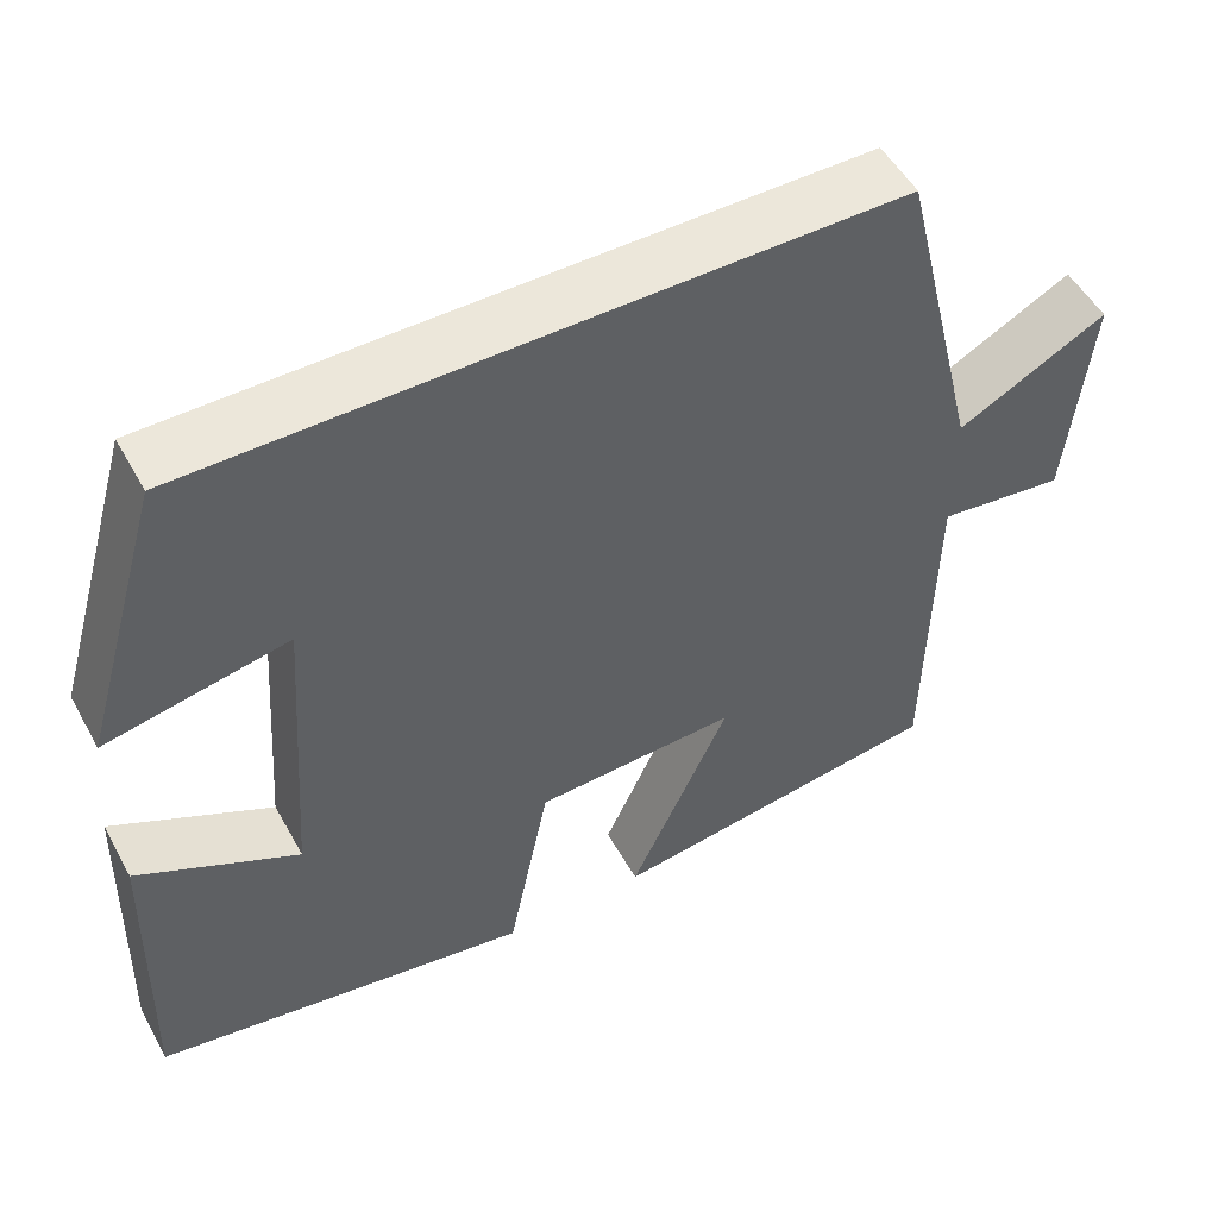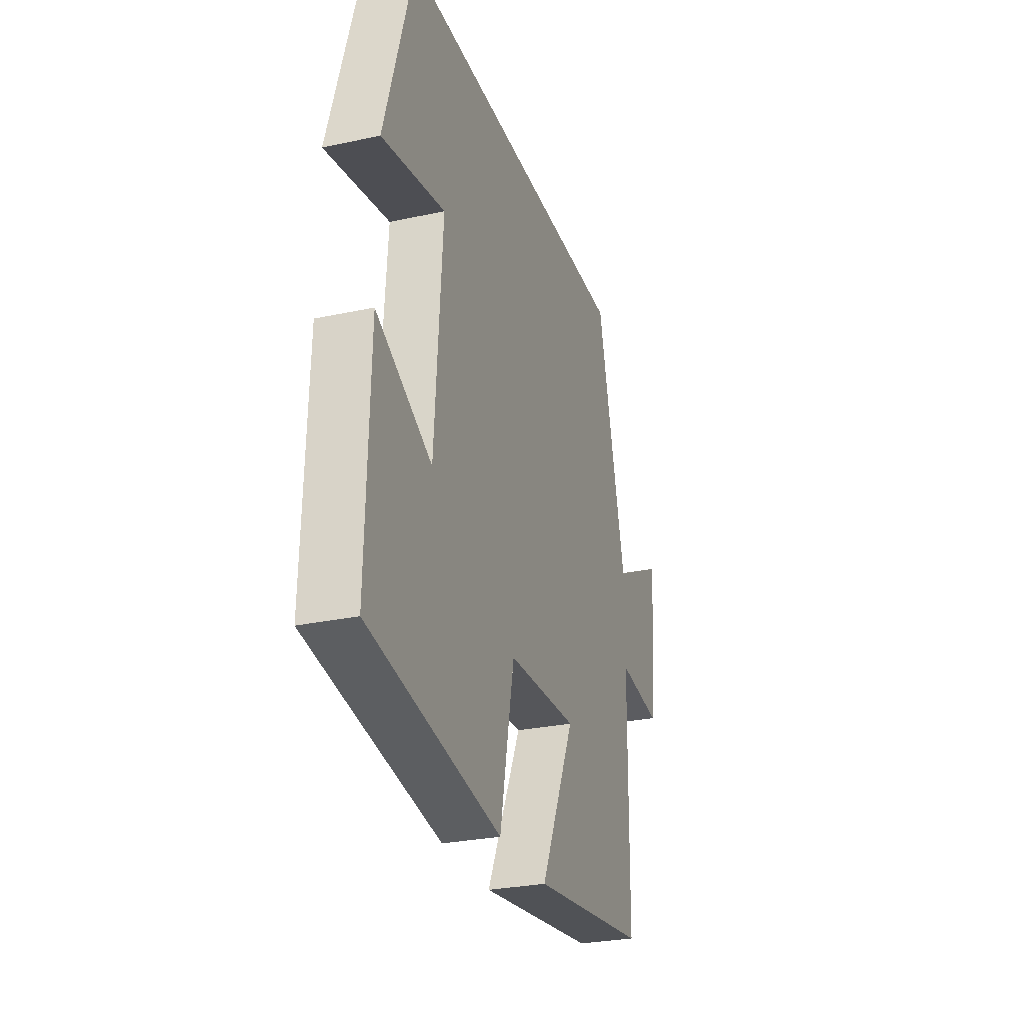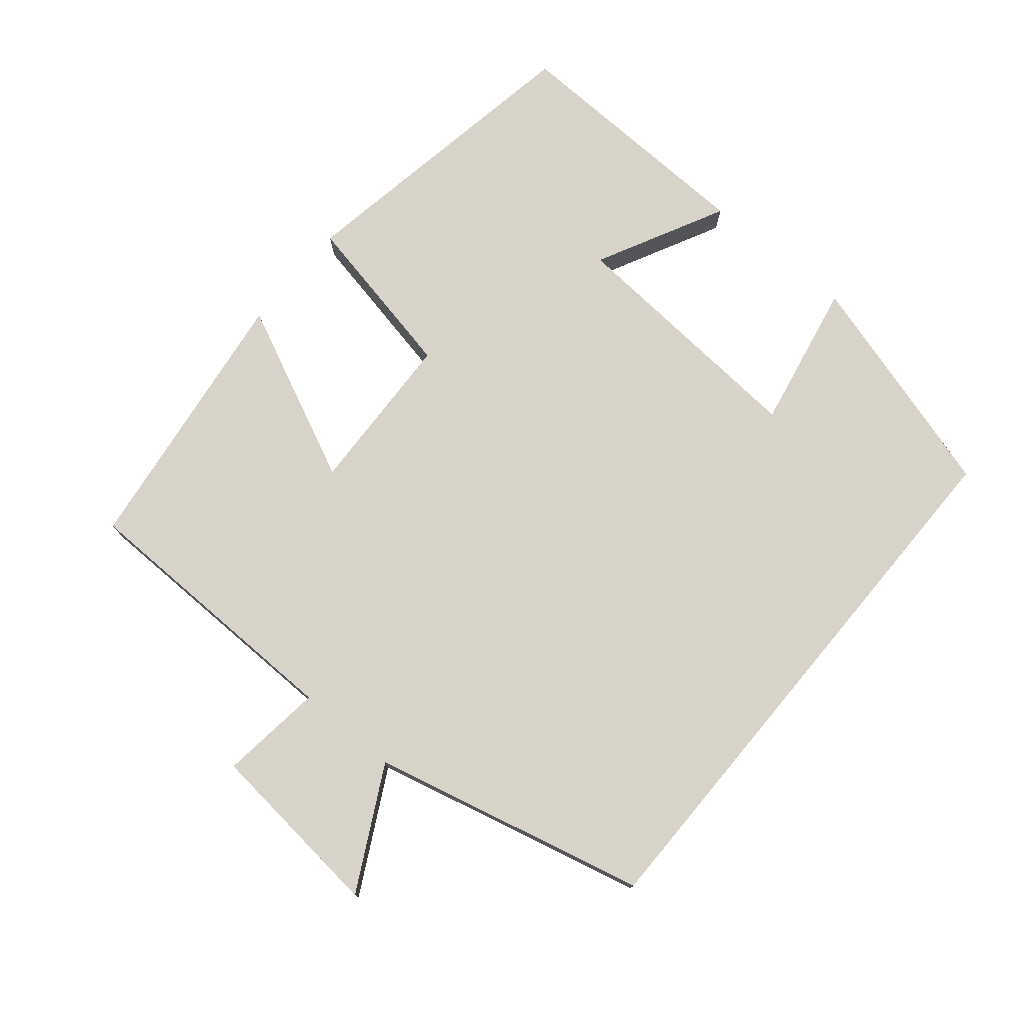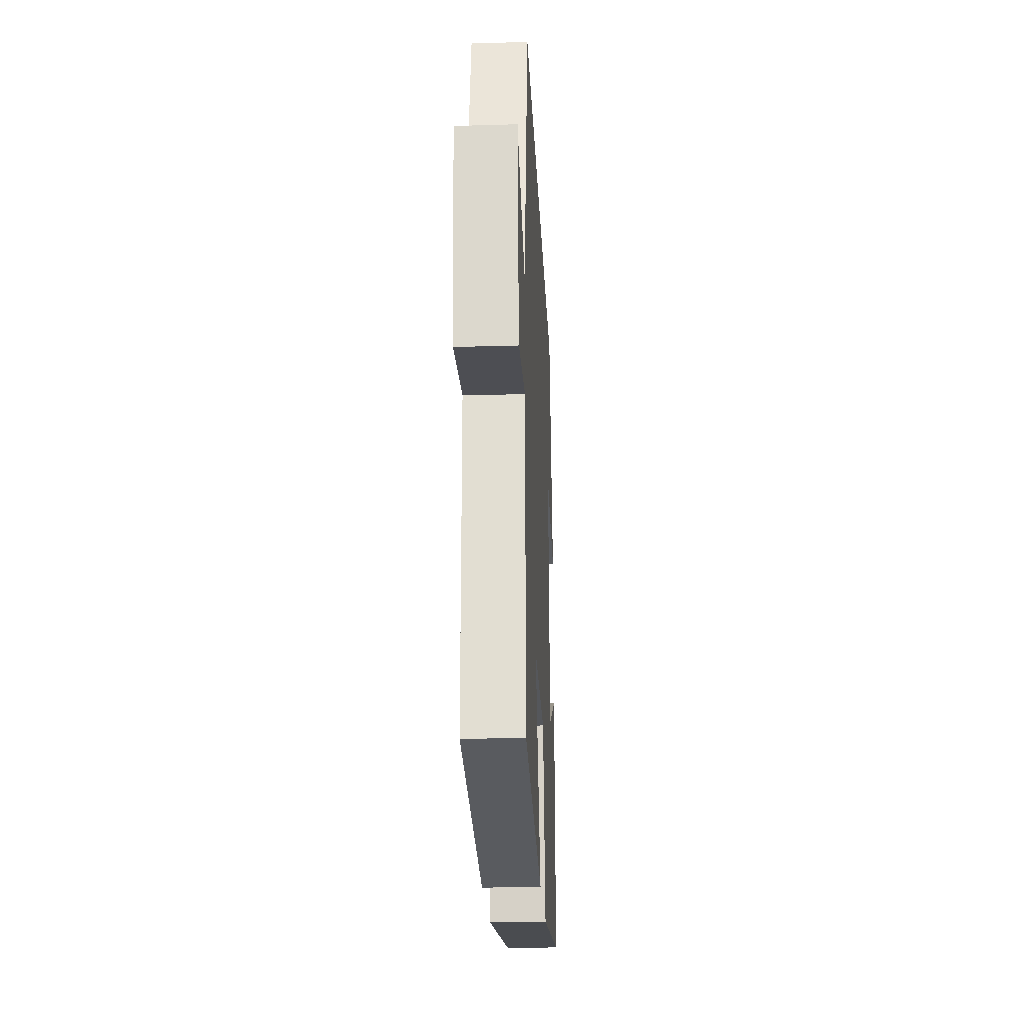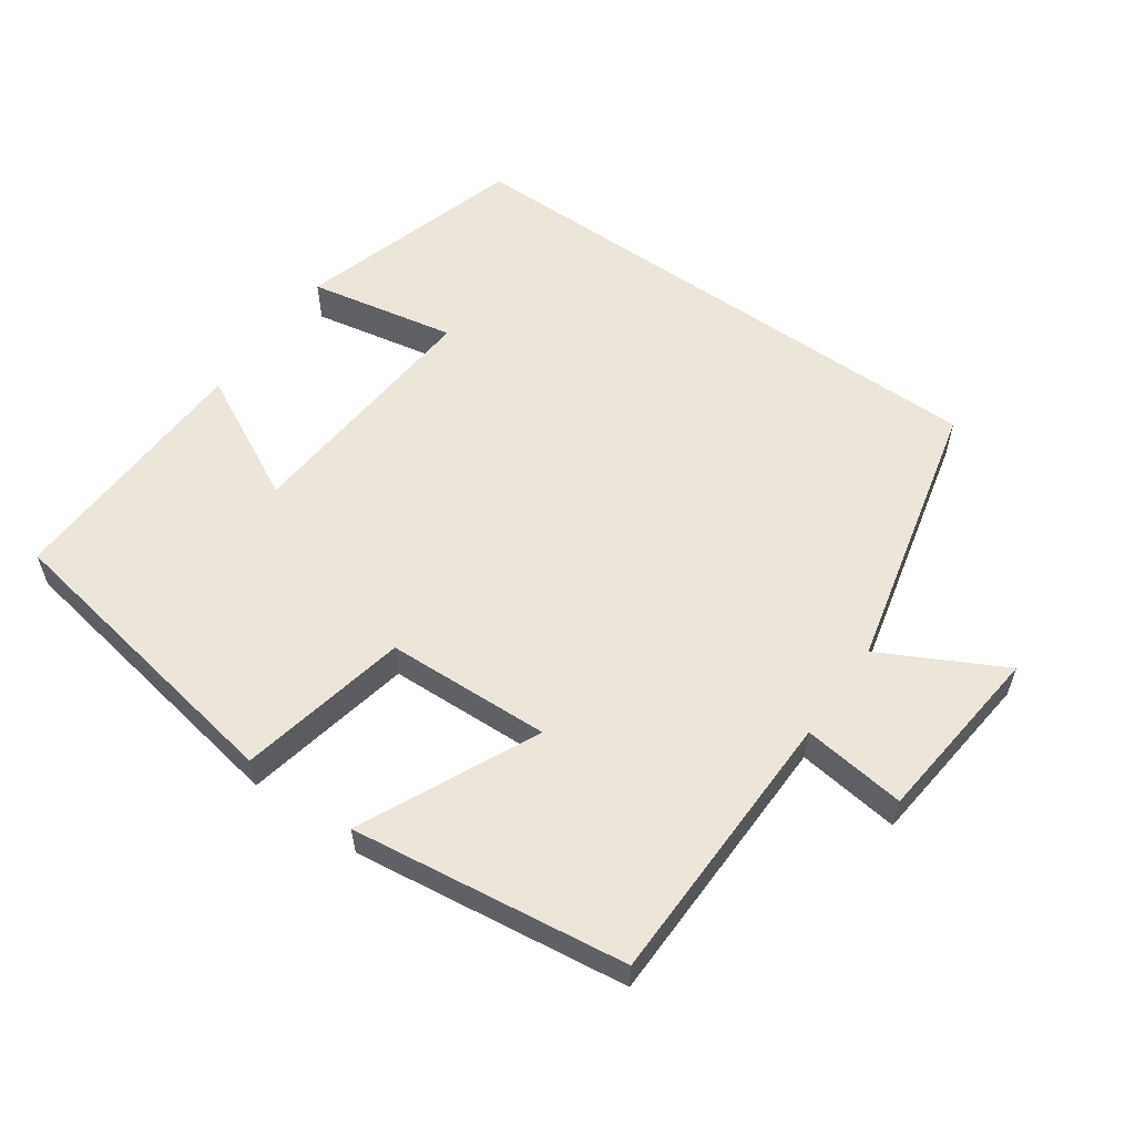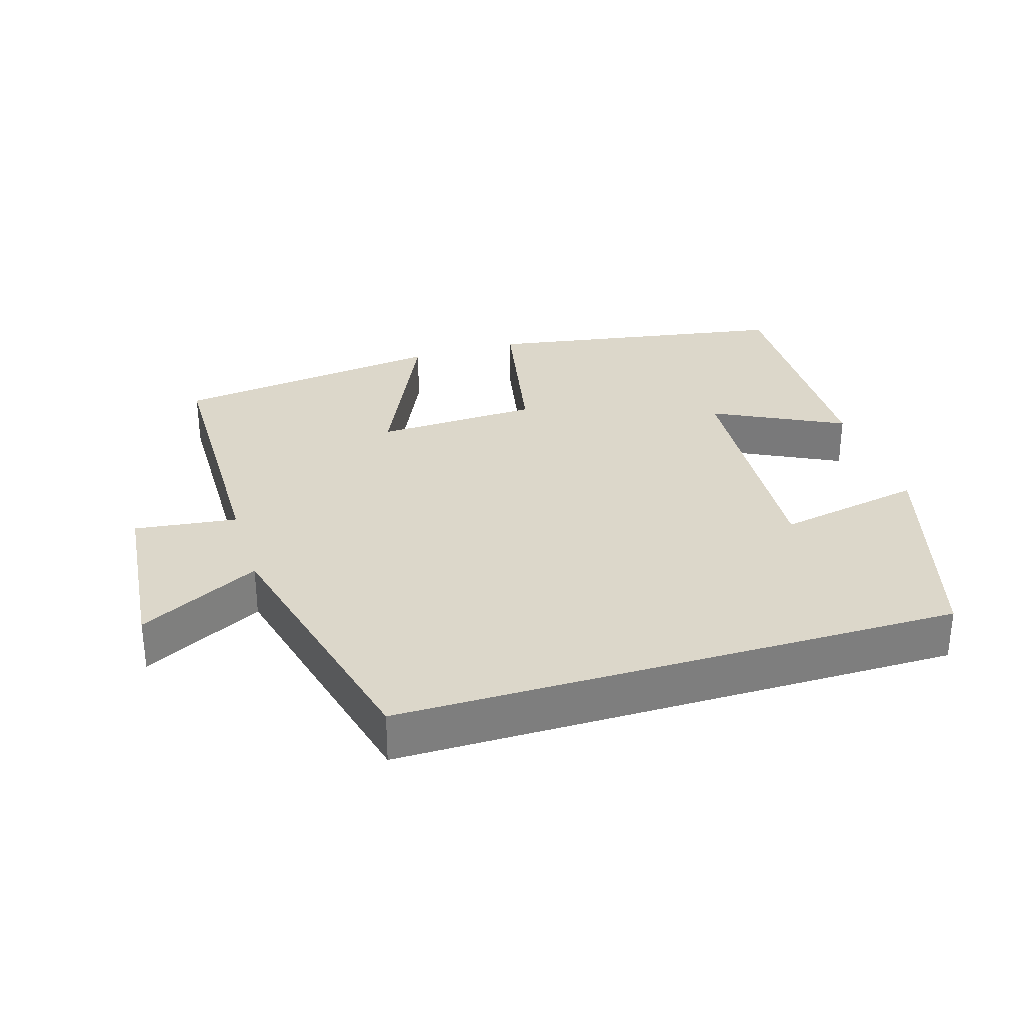
<metadata>
{"format":"obj","ext":"obj","renderer":"f3d","projection":"perspective","resolution":1024,"background":"white","views":[{"elev":51.7,"azim":151.6,"up":"+Z"},{"elev":-28.3,"azim":108.0,"up":"+Z"},{"elev":76.2,"azim":-50.1,"up":"+Y"},{"elev":-24.2,"azim":-87.2,"up":"+Z"},{"elev":57.3,"azim":-144.6,"up":"+Y"},{"elev":30.6,"azim":-17.1,"up":"+Y"}]}
</metadata>
<code>
v -0.494 0.07 -0.446
v -0.5 0.07 -0.044
v -0.648 0.07 -0.062
v -0.674 0.07 0.198
v -0.5 0.07 0.106
v -0.404 0.07 0.5
v 0.404 0.07 0.5
v 0.5 0.07 0.172
v 0.288 0.07 0.214
v 0.314 0.07 -0.15
v 0.5 0.07 -0.056
v 0.511 0.07 -0.426
v 0.069 0.07 -0.5
v 0.02 0.07 -0.256
v -0.216 0.07 -0.246
v -0.099 0.07 -0.5
v -0.494 0 -0.446
v -0.5 0 -0.044
v -0.648 0 -0.062
v -0.674 0 0.198
v -0.5 0 0.106
v -0.404 0 0.5
v 0.404 0 0.5
v 0.5 0 0.172
v 0.288 0 0.214
v 0.314 0 -0.15
v 0.5 0 -0.056
v 0.511 0 -0.426
v 0.069 0 -0.5
v 0.02 0 -0.256
v -0.216 0 -0.246
v -0.099 0 -0.5
f 15 16 1 2
f 14 15 2
f 12 13 14
f 12 14 2
f 10 11 12
f 10 12 2
f 9 10 2
f 6 7 8 9
f 5 6 9 2
f 2 3 4 5
f 18 17 32 31
f 18 31 30
f 30 29 28
f 18 30 28
f 28 27 26
f 18 28 26
f 18 26 25
f 25 24 23 22
f 18 25 22 21
f 21 20 19 18
f 1 17 18 2
f 2 18 19 3
f 3 19 20 4
f 4 20 21 5
f 5 21 22 6
f 6 22 23 7
f 7 23 24 8
f 8 24 25 9
f 9 25 26 10
f 10 26 27 11
f 11 27 28 12
f 12 28 29 13
f 13 29 30 14
f 14 30 31 15
f 15 31 32 16
f 16 32 17 1

</code>
